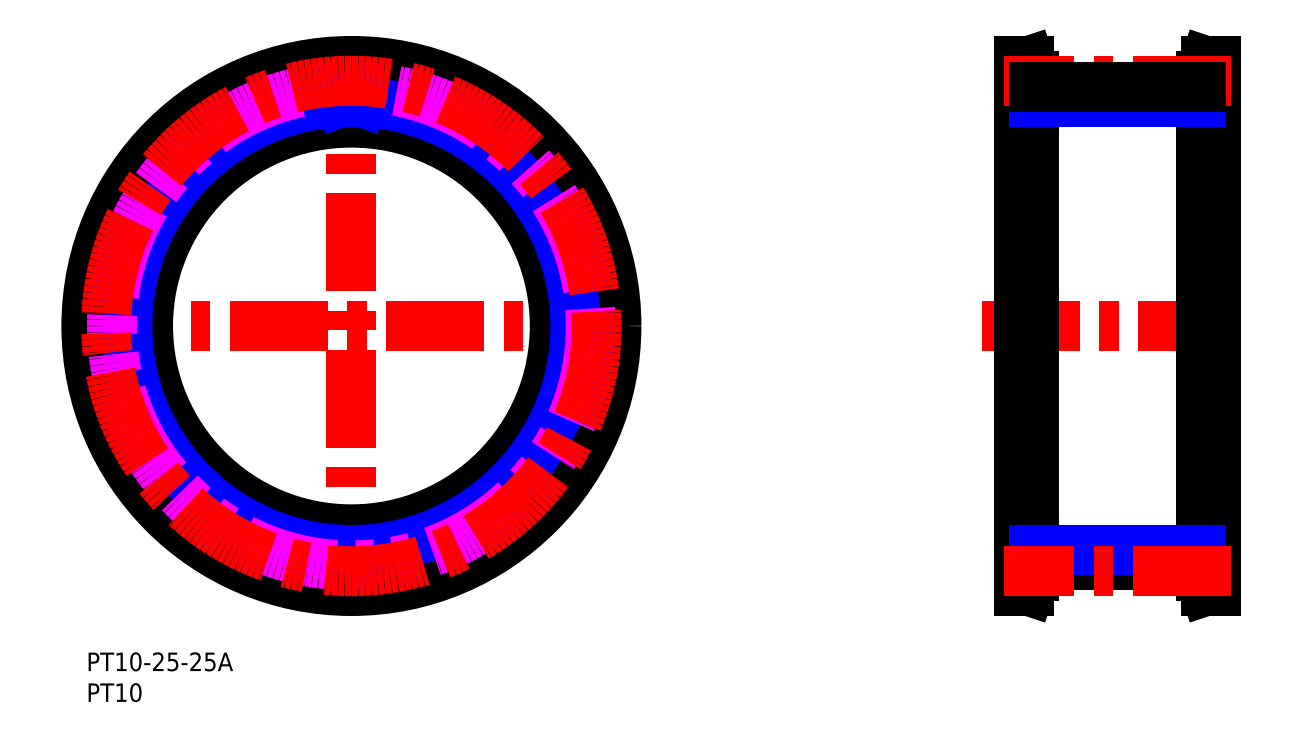
<metadata>
{"format":"dxf","ext":"dxf","renderer":"ezdxf+matplotlib","layout":"modelspace","background":"white","min_lineweight":24,"dpi":150}
</metadata>
<code>
0
SECTION
2
ENTITIES
0
TEXT
8
MSM_PART_NUMBER
10
0
20
-3
30
0
40
3
1
PT10-25-25A
0
TEXT
8
MSM_PART_NUMBER
10
0
20
-8
30
0
40
3
1
PT10
0
CIRCLE
8
MSM_DASHED
10
43
20
53
30
0
40
40.55
0
ARC
8
MSM_DASHED
10
80.97
20
58.38
30
0
40
0.5
50
293.6
51
8.061
0
LINE
8
MSM_DASHED
10
79.7
20
53.43
30
0
11
81.49
21
52.9
31
0
0
LINE
8
MSM_DASHED
10
78.44
20
62.54
30
0
11
80.3
21
62.48
31
0
0
ARC
8
MSM_DASHED
10
78.46
20
63.04
30
0
40
0.5
50
195.8
51
268
0
ARC
8
MSM_DASHED
10
43
20
53
30
0
40
36.35
50
15.81
51
20.19
0
ARC
8
MSM_DASHED
10
77.59
20
65.72
30
0
40
0.5
50
128
51
200.2
0
LINE
8
MSM_DASHED
10
78.75
20
67.26
30
0
11
77.28
21
66.11
31
0
0
ARC
8
MSM_DASHED
10
78.44
20
67.65
30
0
40
0.5
50
308
51
22.46
0
ARC
8
MSM_DASHED
10
76.88
20
70.97
30
0
40
0.5
50
27.94
51
102.4
0
ARC
8
MSM_DASHED
10
79.84
20
53.91
30
0
40
0.5
50
181.4
51
253.6
0
ARC
8
MSM_DASHED
10
43
20
53
30
0
40
36.35
50
1.414
51
5.786
0
ARC
8
MSM_DASHED
10
79.66
20
56.71
30
0
40
0.5
50
113.6
51
185.8
0
LINE
8
MSM_DASHED
10
81.17
20
57.92
30
0
11
79.46
21
57.17
31
0
0
ARC
8
MSM_DASHED
10
78.87
20
39.42
30
0
40
0.5
50
264.8
51
339.3
0
ARC
8
MSM_DASHED
10
80.28
20
61.98
30
0
40
0.5
50
13.54
51
88
0
LINE
8
MSM_DASHED
10
78.65
20
44.29
30
0
11
80.25
21
43.33
31
0
0
ARC
8
MSM_DASHED
10
78.91
20
44.72
30
0
40
0.5
50
167
51
239.2
0
ARC
8
MSM_DASHED
10
43
20
53
30
0
40
36.35
50
347
51
351.4
0
ARC
8
MSM_DASHED
10
79.43
20
47.48
30
0
40
0.5
50
99.2
51
171.4
0
LINE
8
MSM_DASHED
10
81.2
20
48.27
30
0
11
79.35
21
47.97
31
0
0
ARC
8
MSM_DASHED
10
81.12
20
48.77
30
0
40
0.5
50
279.2
51
353.7
0
ARC
8
MSM_DASHED
10
81.35
20
52.42
30
0
40
0.5
50
359.1
51
73.6
0
LINE
8
MSM_DASHED
10
75.37
20
35.7
30
0
11
76.68
21
34.37
31
0
0
LINE
8
MSM_DASHED
10
74.95
20
71.06
30
0
11
76.77
21
71.46
31
0
0
ARC
8
MSM_DASHED
10
74.84
20
71.54
30
0
40
0.5
50
210.2
51
282.4
0
ARC
8
MSM_DASHED
10
6.161
20
53.91
30
0
40
0.5
50
286.4
51
358.6
0
LINE
8
MSM_DASHED
10
4.513
20
52.9
30
0
11
6.302
21
53.43
31
0
0
ARC
8
MSM_DASHED
10
4.654
20
52.42
30
0
40
0.5
50
106.4
51
180.9
0
ARC
8
MSM_DASHED
10
43
20
53
30
0
40
38.85
50
180.9
51
186.3
0
ARC
8
MSM_DASHED
10
4.884
20
48.77
30
0
40
0.5
50
186.3
51
260.8
0
LINE
8
MSM_DASHED
10
6.646
20
47.97
30
0
11
4.805
21
48.27
31
0
0
ARC
8
MSM_DASHED
10
6.566
20
47.48
30
0
40
0.5
50
8.614
51
80.8
0
ARC
8
MSM_DASHED
10
43
20
53
30
0
40
36.35
50
188.6
51
193
0
ARC
8
MSM_DASHED
10
7.092
20
44.72
30
0
40
0.5
50
300.8
51
12.99
0
LINE
8
MSM_DASHED
10
5.746
20
43.33
30
0
11
7.348
21
44.29
31
0
0
ARC
8
MSM_DASHED
10
6.002
20
42.91
30
0
40
0.5
50
120.8
51
195.3
0
ARC
8
MSM_DASHED
10
43
20
53
30
0
40
38.85
50
195.3
51
200.7
0
ARC
8
MSM_DASHED
10
7.135
20
39.42
30
0
40
0.5
50
200.7
51
275.2
0
LINE
8
MSM_DASHED
10
9.038
20
39.09
30
0
11
7.18
21
38.92
31
0
0
ARC
8
MSM_DASHED
10
9.083
20
38.59
30
0
40
0.5
50
23.01
51
95.2
0
ARC
8
MSM_DASHED
10
43
20
53
30
0
40
36.35
50
203
51
207.4
0
ARC
8
MSM_DASHED
10
10.28
20
36.05
30
0
40
0.5
50
315.2
51
27.39
0
LINE
8
MSM_DASHED
10
9.32
20
34.37
30
0
11
10.63
21
35.7
31
0
0
ARC
8
MSM_DASHED
10
9.675
20
34.02
30
0
40
0.5
50
135.2
51
209.7
0
ARC
8
MSM_DASHED
10
43
20
53
30
0
40
38.85
50
209.7
51
215.1
0
ARC
8
MSM_DASHED
10
11.64
20
30.93
30
0
40
0.5
50
215.1
51
289.6
0
LINE
8
MSM_DASHED
10
13.56
20
31.08
30
0
11
11.81
21
30.46
31
0
0
ARC
8
MSM_DASHED
10
13.73
20
30.61
30
0
40
0.5
50
37.41
51
109.6
0
ARC
8
MSM_DASHED
10
43
20
53
30
0
40
36.35
50
217.4
51
221.8
0
ARC
8
MSM_DASHED
10
15.52
20
28.45
30
0
40
0.5
50
329.6
51
41.79
0
LINE
8
MSM_DASHED
10
15.01
20
26.58
30
0
11
15.95
21
28.19
31
0
0
ARC
8
MSM_DASHED
10
15.44
20
26.33
30
0
40
0.5
50
149.6
51
224.1
0
ARC
8
MSM_DASHED
10
43
20
53
30
0
40
38.85
50
224.1
51
229.5
0
ARC
8
MSM_DASHED
10
18.11
20
23.82
30
0
40
0.5
50
229.5
51
304
0
LINE
8
MSM_DASHED
10
19.94
20
24.45
30
0
11
18.39
21
23.41
31
0
0
ARC
8
MSM_DASHED
10
20.22
20
24.04
30
0
40
0.5
50
51.81
51
124
0
ARC
8
MSM_DASHED
10
43
20
53
30
0
40
36.35
50
231.8
51
236.2
0
ARC
8
MSM_DASHED
10
22.49
20
22.38
30
0
40
0.5
50
344
51
56.19
0
LINE
8
MSM_DASHED
10
22.46
20
20.45
30
0
11
22.97
21
22.25
31
0
0
ARC
8
MSM_DASHED
10
22.94
20
20.31
30
0
40
0.5
50
164
51
238.5
0
ARC
8
MSM_DASHED
10
43
20
53
30
0
40
38.85
50
238.5
51
243.9
0
ARC
8
MSM_DASHED
10
26.15
20
18.55
30
0
40
0.5
50
243.9
51
318.4
0
LINE
8
MSM_DASHED
10
27.76
20
19.61
30
0
11
26.53
21
18.22
31
0
0
ARC
8
MSM_DASHED
10
28.14
20
19.28
30
0
40
0.5
50
66.21
51
138.4
0
ARC
8
MSM_DASHED
10
43
20
53
30
0
40
36.35
50
246.2
51
250.6
0
ARC
8
MSM_DASHED
10
30.75
20
18.25
30
0
40
0.5
50
358.4
51
70.59
0
LINE
8
MSM_DASHED
10
31.2
20
16.37
30
0
11
31.25
21
18.23
31
0
0
ARC
8
MSM_DASHED
10
31.7
20
16.35
30
0
40
0.5
50
178.4
51
252.9
0
ARC
8
MSM_DASHED
10
43
20
53
30
0
40
38.85
50
252.9
51
258.3
0
ARC
8
MSM_DASHED
10
35.25
20
15.44
30
0
40
0.5
50
258.3
51
332.8
0
LINE
8
MSM_DASHED
10
36.55
20
16.87
30
0
11
35.69
21
15.21
31
0
0
ARC
8
MSM_DASHED
10
36.99
20
16.64
30
0
40
0.5
50
80.61
51
152.8
0
ARC
8
MSM_DASHED
10
43
20
53
30
0
40
36.35
50
260.6
51
265
0
ARC
8
MSM_DASHED
10
39.78
20
16.29
30
0
40
0.5
50
12.8
51
84.99
0
LINE
8
MSM_DASHED
10
40.68
20
14.58
30
0
11
40.27
21
16.4
31
0
0
ARC
8
MSM_DASHED
10
41.17
20
14.69
30
0
40
0.5
50
192.8
51
267.3
0
ARC
8
MSM_DASHED
10
43
20
53
30
0
40
38.85
50
267.3
51
272.7
0
ARC
8
MSM_DASHED
10
44.83
20
14.69
30
0
40
0.5
50
272.7
51
347.2
0
LINE
8
MSM_DASHED
10
45.73
20
16.4
30
0
11
45.32
21
14.58
31
0
0
ARC
8
MSM_DASHED
10
46.22
20
16.29
30
0
40
0.5
50
95.01
51
167.2
0
ARC
8
MSM_DASHED
10
43
20
53
30
0
40
36.35
50
275
51
279.4
0
ARC
8
MSM_DASHED
10
49.01
20
16.64
30
0
40
0.5
50
27.2
51
99.39
0
LINE
8
MSM_DASHED
10
50.31
20
15.21
30
0
11
49.45
21
16.87
31
0
0
ARC
8
MSM_DASHED
10
50.75
20
15.44
30
0
40
0.5
50
207.2
51
281.7
0
ARC
8
MSM_DASHED
10
43
20
53
30
0
40
38.85
50
281.7
51
287.1
0
ARC
8
MSM_DASHED
10
54.3
20
16.35
30
0
40
0.5
50
287.1
51
1.6
0
LINE
8
MSM_DASHED
10
54.75
20
18.23
30
0
11
54.8
21
16.37
31
0
0
ARC
8
MSM_DASHED
10
55.25
20
18.25
30
0
40
0.5
50
109.4
51
181.6
0
ARC
8
MSM_DASHED
10
43
20
53
30
0
40
36.35
50
289.4
51
293.8
0
ARC
8
MSM_DASHED
10
57.86
20
19.28
30
0
40
0.5
50
41.6
51
113.8
0
LINE
8
MSM_DASHED
10
59.47
20
18.22
30
0
11
58.24
21
19.61
31
0
0
ARC
8
MSM_DASHED
10
59.85
20
18.55
30
0
40
0.5
50
221.6
51
296.1
0
ARC
8
MSM_DASHED
10
43
20
53
30
0
40
38.85
50
296.1
51
301.5
0
ARC
8
MSM_DASHED
10
63.06
20
20.31
30
0
40
0.5
50
301.5
51
16
0
LINE
8
MSM_DASHED
10
63.03
20
22.25
30
0
11
63.54
21
20.45
31
0
0
ARC
8
MSM_DASHED
10
63.51
20
22.38
30
0
40
0.5
50
123.8
51
196
0
ARC
8
MSM_DASHED
10
43
20
53
30
0
40
36.35
50
303.8
51
308.2
0
ARC
8
MSM_DASHED
10
65.78
20
24.04
30
0
40
0.5
50
56
51
128.2
0
LINE
8
MSM_DASHED
10
67.61
20
23.41
30
0
11
66.06
21
24.45
31
0
0
ARC
8
MSM_DASHED
10
67.89
20
23.82
30
0
40
0.5
50
236
51
310.5
0
ARC
8
MSM_DASHED
10
43
20
53
30
0
40
38.85
50
310.5
51
315.9
0
ARC
8
MSM_DASHED
10
70.56
20
26.33
30
0
40
0.5
50
315.9
51
30.4
0
LINE
8
MSM_DASHED
10
70.05
20
28.19
30
0
11
70.99
21
26.58
31
0
0
ARC
8
MSM_DASHED
10
70.48
20
28.45
30
0
40
0.5
50
138.2
51
210.4
0
ARC
8
MSM_DASHED
10
43
20
53
30
0
40
36.35
50
318.2
51
322.6
0
ARC
8
MSM_DASHED
10
72.27
20
30.61
30
0
40
0.5
50
70.4
51
142.6
0
LINE
8
MSM_DASHED
10
74.19
20
30.46
30
0
11
72.44
21
31.08
31
0
0
ARC
8
MSM_DASHED
10
74.36
20
30.93
30
0
40
0.5
50
250.4
51
324.9
0
ARC
8
MSM_DASHED
10
43
20
53
30
0
40
38.85
50
324.9
51
330.3
0
ARC
8
MSM_DASHED
10
76.32
20
34.02
30
0
40
0.5
50
330.3
51
44.8
0
ARC
8
MSM_DASHED
10
75.72
20
36.05
30
0
40
0.5
50
152.6
51
224.8
0
ARC
8
MSM_DASHED
10
43
20
53
30
0
40
36.35
50
332.6
51
337
0
ARC
8
MSM_DASHED
10
76.92
20
38.59
30
0
40
0.5
50
84.8
51
157
0
LINE
8
MSM_DASHED
10
78.82
20
38.92
30
0
11
76.96
21
39.09
31
0
0
ARC
8
MSM_DASHED
10
43
20
53
30
0
40
38.85
50
339.3
51
344.7
0
ARC
8
MSM_DASHED
10
80
20
42.91
30
0
40
0.5
50
344.7
51
59.2
0
ARC
8
MSM_DASHED
10
43
20
53
30
0
40
38.85
50
353.7
51
359.1
0
ARC
8
MSM_DASHED
10
43
20
53
30
0
40
38.85
50
8.061
51
13.54
0
ARC
8
MSM_DASHED
10
43
20
53
30
0
40
38.85
50
22.46
51
27.94
0
ARC
8
MSM_DASHED
10
43
20
53
30
0
40
36.35
50
30.21
51
34.59
0
ARC
8
MSM_DASHED
10
73.34
20
73.92
30
0
40
0.5
50
142.4
51
214.6
0
LINE
8
MSM_DASHED
10
74.08
20
75.7
30
0
11
72.94
21
74.22
31
0
0
ARC
8
MSM_DASHED
10
73.68
20
76.01
30
0
40
0.5
50
322.4
51
36.86
0
ARC
8
MSM_DASHED
10
43
20
53
30
0
40
38.85
50
36.86
51
42.34
0
ARC
8
MSM_DASHED
10
71.35
20
78.83
30
0
40
0.5
50
42.34
51
116.8
0
LINE
8
MSM_DASHED
10
69.46
20
78.43
30
0
11
71.12
21
79.28
31
0
0
ARC
8
MSM_DASHED
10
69.23
20
78.88
30
0
40
0.5
50
224.6
51
296.8
0
ARC
8
MSM_DASHED
10
43
20
53
30
0
40
36.35
50
44.61
51
48.99
0
ARC
8
MSM_DASHED
10
67.18
20
80.81
30
0
40
0.5
50
156.8
51
229
0
LINE
8
MSM_DASHED
10
67.46
20
82.72
30
0
11
66.72
21
81
31
0
0
ARC
8
MSM_DASHED
10
67
20
82.91
30
0
40
0.5
50
336.8
51
51.26
0
ARC
8
MSM_DASHED
10
43
20
53
30
0
40
38.85
50
51.26
51
56.74
0
ARC
8
MSM_DASHED
10
64.03
20
85.07
30
0
40
0.5
50
56.74
51
131.2
0
LINE
8
MSM_DASHED
10
62.3
20
84.22
30
0
11
63.7
21
85.44
31
0
0
ARC
8
MSM_DASHED
10
61.97
20
84.59
30
0
40
0.5
50
239
51
311.2
0
ARC
8
MSM_DASHED
10
43
20
53
30
0
40
36.35
50
59.01
51
63.39
0
ARC
8
MSM_DASHED
10
59.51
20
85.95
30
0
40
0.5
50
171.2
51
243.4
0
LINE
8
MSM_DASHED
10
59.3
20
87.87
30
0
11
59.01
21
86.02
31
0
0
ARC
8
MSM_DASHED
10
58.81
20
87.94
30
0
40
0.5
50
351.2
51
65.66
0
ARC
8
MSM_DASHED
10
43
20
53
30
0
40
38.85
50
65.66
51
71.14
0
ARC
8
MSM_DASHED
10
55.4
20
89.29
30
0
40
0.5
50
71.14
51
145.6
0
LINE
8
MSM_DASHED
10
53.93
20
88.03
30
0
11
54.99
21
89.57
31
0
0
ARC
8
MSM_DASHED
10
53.52
20
88.32
30
0
40
0.5
50
253.4
51
325.6
0
ARC
8
MSM_DASHED
10
43
20
53
30
0
40
36.35
50
73.41
51
77.79
0
ARC
8
MSM_DASHED
10
50.8
20
89.02
30
0
40
0.5
50
185.6
51
257.8
0
LINE
8
MSM_DASHED
10
50.12
20
90.82
30
0
11
50.3
21
88.97
31
0
0
ARC
8
MSM_DASHED
10
49.62
20
90.77
30
0
40
0.5
50
5.6
51
80.06
0
ARC
8
MSM_DASHED
10
43
20
53
30
0
40
38.85
50
80.06
51
85.54
0
ARC
8
MSM_DASHED
10
45.98
20
91.23
30
0
40
0.5
50
85.54
51
160
0
LINE
8
MSM_DASHED
10
45.51
20
91.4
30
0
11
44.88
21
89.65
31
0
0
ARC
8
MSM_DASHED
10
44.41
20
89.82
30
0
40
0.5
50
267.8
51
340
0
ARC
8
MSM_DASHED
10
43
20
53
30
0
40
36.35
50
87.81
51
92.19
0
ARC
8
MSM_DASHED
10
41.59
20
89.82
30
0
40
0.5
50
200
51
272.2
0
LINE
8
MSM_DASHED
10
41.12
20
89.65
30
0
11
40.49
21
91.4
31
0
0
ARC
8
MSM_DASHED
10
40.02
20
91.23
30
0
40
0.5
50
20
51
94.46
0
ARC
8
MSM_DASHED
10
43
20
53
30
0
40
38.85
50
94.46
51
99.94
0
ARC
8
MSM_DASHED
10
36.38
20
90.77
30
0
40
0.5
50
99.94
51
174.4
0
LINE
8
MSM_DASHED
10
35.7
20
88.97
30
0
11
35.88
21
90.82
31
0
0
ARC
8
MSM_DASHED
10
35.2
20
89.02
30
0
40
0.5
50
282.2
51
354.4
0
ARC
8
MSM_DASHED
10
43
20
53
30
0
40
36.35
50
102.2
51
106.6
0
ARC
8
MSM_DASHED
10
32.48
20
88.32
30
0
40
0.5
50
214.4
51
286.6
0
LINE
8
MSM_DASHED
10
31.01
20
89.57
30
0
11
32.07
21
88.03
31
0
0
ARC
8
MSM_DASHED
10
30.6
20
89.29
30
0
40
0.5
50
34.4
51
108.9
0
ARC
8
MSM_DASHED
10
43
20
53
30
0
40
38.85
50
108.9
51
114.3
0
ARC
8
MSM_DASHED
10
27.19
20
87.94
30
0
40
0.5
50
114.3
51
188.8
0
LINE
8
MSM_DASHED
10
26.99
20
86.02
30
0
11
26.7
21
87.87
31
0
0
ARC
8
MSM_DASHED
10
26.49
20
85.95
30
0
40
0.5
50
296.6
51
8.8
0
ARC
8
MSM_DASHED
10
43
20
53
30
0
40
36.35
50
116.6
51
121
0
ARC
8
MSM_DASHED
10
24.03
20
84.59
30
0
40
0.5
50
228.8
51
301
0
LINE
8
MSM_DASHED
10
22.3
20
85.44
30
0
11
23.7
21
84.22
31
0
0
ARC
8
MSM_DASHED
10
21.97
20
85.07
30
0
40
0.5
50
48.8
51
123.3
0
ARC
8
MSM_DASHED
10
43
20
53
30
0
40
38.85
50
123.3
51
128.7
0
ARC
8
MSM_DASHED
10
19
20
82.91
30
0
40
0.5
50
128.7
51
203.2
0
LINE
8
MSM_DASHED
10
19.28
20
81
30
0
11
18.54
21
82.72
31
0
0
ARC
8
MSM_DASHED
10
18.82
20
80.81
30
0
40
0.5
50
311
51
23.2
0
ARC
8
MSM_DASHED
10
43
20
53
30
0
40
36.35
50
131
51
135.4
0
ARC
8
MSM_DASHED
10
16.77
20
78.88
30
0
40
0.5
50
243.2
51
315.4
0
LINE
8
MSM_DASHED
10
14.88
20
79.28
30
0
11
16.54
21
78.43
31
0
0
ARC
8
MSM_DASHED
10
14.65
20
78.83
30
0
40
0.5
50
63.2
51
137.7
0
ARC
8
MSM_DASHED
10
43
20
53
30
0
40
38.85
50
137.7
51
143.1
0
ARC
8
MSM_DASHED
10
12.32
20
76.01
30
0
40
0.5
50
143.1
51
217.6
0
LINE
8
MSM_DASHED
10
13.06
20
74.22
30
0
11
11.92
21
75.7
31
0
0
ARC
8
MSM_DASHED
10
12.66
20
73.92
30
0
40
0.5
50
325.4
51
37.6
0
ARC
8
MSM_DASHED
10
43
20
53
30
0
40
36.35
50
145.4
51
149.8
0
ARC
8
MSM_DASHED
10
11.16
20
71.54
30
0
40
0.5
50
257.6
51
329.8
0
LINE
8
MSM_DASHED
10
9.227
20
71.46
30
0
11
11.05
21
71.06
31
0
0
ARC
8
MSM_DASHED
10
9.12
20
70.97
30
0
40
0.5
50
77.6
51
152.1
0
ARC
8
MSM_DASHED
10
43
20
53
30
0
40
38.85
50
152.1
51
157.5
0
ARC
8
MSM_DASHED
10
7.559
20
67.65
30
0
40
0.5
50
157.5
51
232
0
LINE
8
MSM_DASHED
10
8.721
20
66.11
30
0
11
7.251
21
67.26
31
0
0
ARC
8
MSM_DASHED
10
8.413
20
65.72
30
0
40
0.5
50
339.8
51
52
0
ARC
8
MSM_DASHED
10
43
20
53
30
0
40
36.35
50
159.8
51
164.2
0
ARC
8
MSM_DASHED
10
7.545
20
63.04
30
0
40
0.5
50
272
51
344.2
0
LINE
8
MSM_DASHED
10
5.698
20
62.48
30
0
11
7.562
21
62.54
31
0
0
ARC
8
MSM_DASHED
10
5.716
20
61.98
30
0
40
0.5
50
92
51
166.5
0
ARC
8
MSM_DASHED
10
43
20
53
30
0
40
38.85
50
166.5
51
171.9
0
ARC
8
MSM_DASHED
10
5.029
20
58.38
30
0
40
0.5
50
171.9
51
246.4
0
LINE
8
MSM_DASHED
10
6.538
20
57.17
30
0
11
4.829
21
57.92
31
0
0
ARC
8
MSM_DASHED
10
6.338
20
56.71
30
0
40
0.5
50
354.2
51
66.4
0
ARC
8
MSM_DASHED
10
43
20
53
30
0
40
36.35
50
174.2
51
178.6
0
LINE
8
MSM_CENTER
10
-2.15
20
53
30
0
11
88.15
21
53
31
0
0
LINE
8
MSM_CENTER
10
43
20
7.85
30
0
11
43
21
98.15
31
0
0
CIRCLE
8
MSM_CONTINUOUS
10
43
20
53
30
0
40
43
0
CIRCLE
8
MSM_CONTINUOUS
10
43
20
53
30
0
40
40.29
0
CIRCLE
8
MSM_CONTINUOUS
10
43
20
53
30
0
40
33
0
CIRCLE
8
MSM_NARROW
10
43
20
53
30
0
40
36.35
0
CIRCLE
8
MSM_IMAGINARY
10
43
20
53
30
0
40
38.85
0
LINE
8
MSM_NARROW
10
44.75
20
89.31
30
0
11
44.88
21
89.65
31
0
0
LINE
8
MSM_NARROW
10
41.25
20
89.31
30
0
11
41.12
21
89.65
31
0
0
CIRCLE
8
MSM_CENTER
10
43
20
53
30
0
40
39.79
0
LINE
8
MSM_DASHED
10
182.4
20
12.71
30
0
11
183.3
21
10
31
0
0
LINE
8
MSM_DASHED
10
183.3
20
96
30
0
11
182.4
21
93.29
31
0
0
LINE
8
MSM_DASHED
10
182.4
20
12.71
30
0
11
182.4
21
93.29
31
0
0
LINE
8
MSM_DASHED
10
152.2
20
93.29
30
0
11
151.3
21
96
31
0
0
LINE
8
MSM_DASHED
10
151.3
20
10
30
0
11
152.2
21
12.71
31
0
0
LINE
8
MSM_DASHED
10
152.2
20
93.29
30
0
11
152.2
21
12.71
31
0
0
LINE
8
MSM_DASHED
10
180.8
20
20
30
0
11
183.3
21
20
31
0
0
LINE
8
MSM_DASHED
10
183.3
20
86
30
0
11
180.8
21
86
31
0
0
LINE
8
MSM_DASHED
10
151.3
20
20
30
0
11
153.8
21
20
31
0
0
LINE
8
MSM_DASHED
10
153.8
20
86
30
0
11
151.3
21
86
31
0
0
LINE
8
MSM_CENTER
10
145.3
20
53
30
0
11
189.3
21
53
31
0
0
LINE
8
MSM_CONTINUOUS
10
183.3
20
96
30
0
11
181.6
21
96
31
0
0
LINE
8
MSM_CONTINUOUS
10
181.6
20
10
30
0
11
183.3
21
10
31
0
0
LINE
8
MSM_CONTINUOUS
10
183.3
20
10
30
0
11
183.3
21
96
31
0
0
LINE
8
MSM_CONTINUOUS
10
180.8
20
12.45
30
0
11
181.6
21
10
31
0
0
LINE
8
MSM_CONTINUOUS
10
181.6
20
96
30
0
11
180.8
21
93.55
31
0
0
LINE
8
MSM_CONTINUOUS
10
181.6
20
10
30
0
11
181.6
21
96
31
0
0
LINE
8
MSM_CONTINUOUS
10
180.8
20
12.45
30
0
11
180.8
21
93.55
31
0
0
LINE
8
MSM_CONTINUOUS
10
151.3
20
10
30
0
11
153
21
10
31
0
0
LINE
8
MSM_CONTINUOUS
10
153
20
96
30
0
11
151.3
21
96
31
0
0
LINE
8
MSM_CONTINUOUS
10
153.8
20
93.55
30
0
11
153
21
96
31
0
0
LINE
8
MSM_CONTINUOUS
10
153
20
10
30
0
11
153.8
21
12.45
31
0
0
LINE
8
MSM_CONTINUOUS
10
153
20
96
30
0
11
153
21
10
31
0
0
LINE
8
MSM_CONTINUOUS
10
153.8
20
93.55
30
0
11
153.8
21
12.45
31
0
0
LINE
8
MSM_CONTINUOUS
10
151.3
20
96
30
0
11
151.3
21
10
31
0
0
LINE
8
MSM_NARROW
10
180.8
20
89.35
30
0
11
153.8
21
89.35
31
0
0
LINE
8
MSM_CENTER
10
185.7
20
92.79
30
0
11
148.9
21
92.79
31
0
0
LINE
8
MSM_CONTINUOUS
10
180.8
20
91.85
30
0
11
153.8
21
91.85
31
0
0
LINE
8
MSM_CONTINUOUS
10
180.8
20
14.15
30
0
11
153.8
21
14.15
31
0
0
LINE
8
MSM_NARROW
10
180.8
20
16.65
30
0
11
153.8
21
16.65
31
0
0
LINE
8
MSM_CENTER
10
185.7
20
13.21
30
0
11
148.9
21
13.21
31
0
0
VIEWPORT
8
0
10
5.25
20
3.5
30
0
40
11.55
41
8.925
68
     1
69
     1
0
VIEWPORT
8
0
10
5.25
20
3.5
30
0
40
8.4
41
5.6
68
     2
69
     2
0
ENDSEC
0
EOF

</code>
